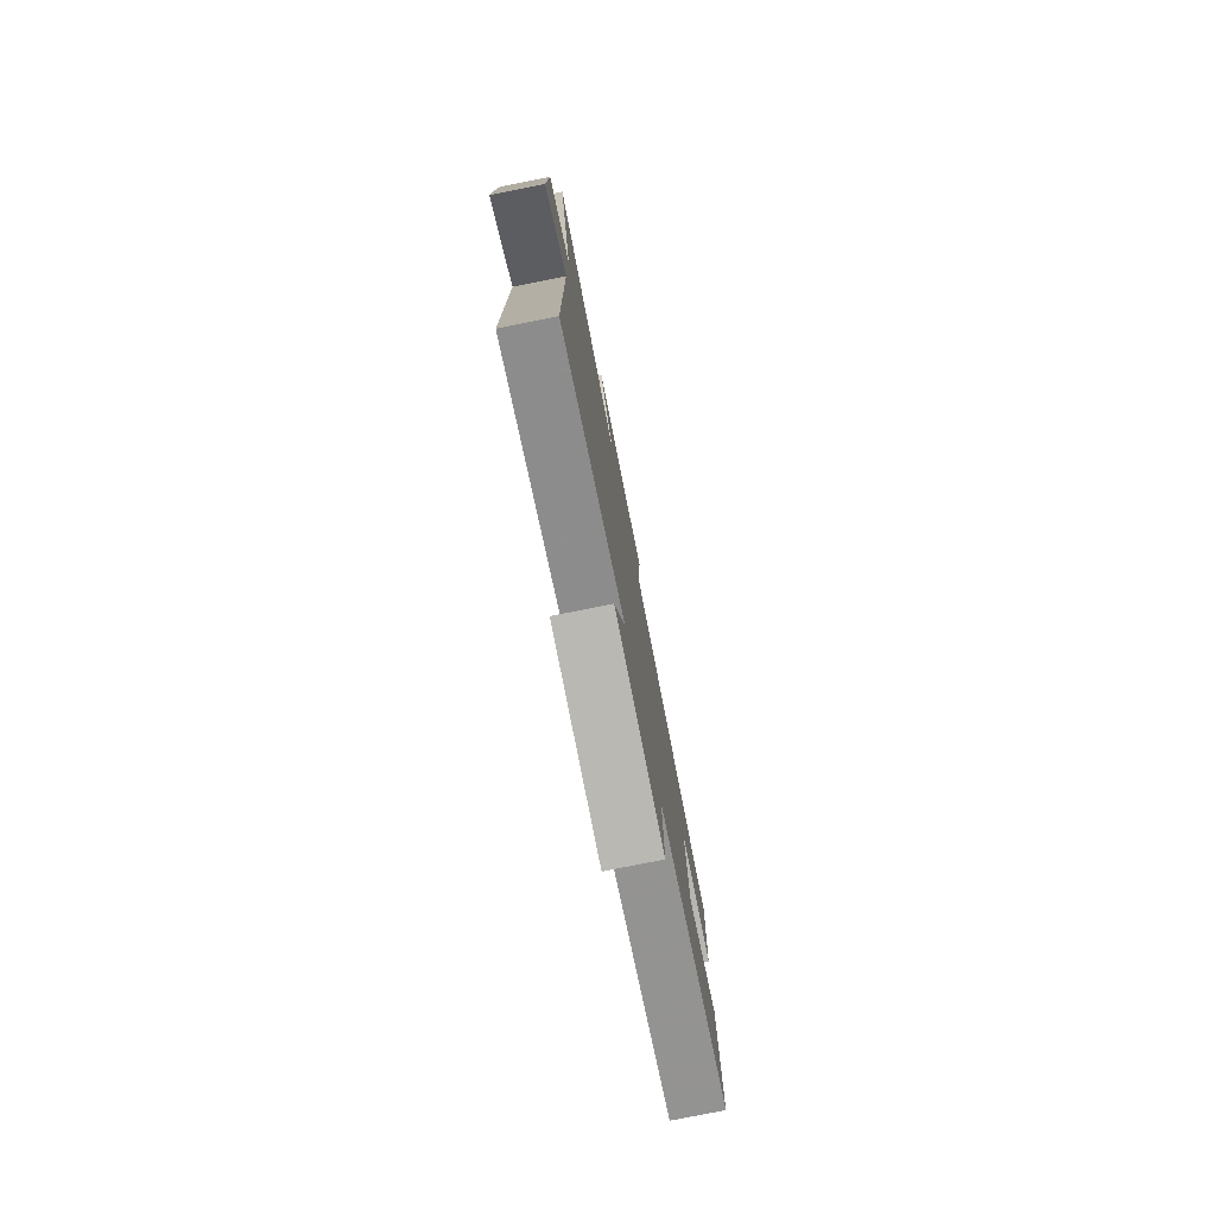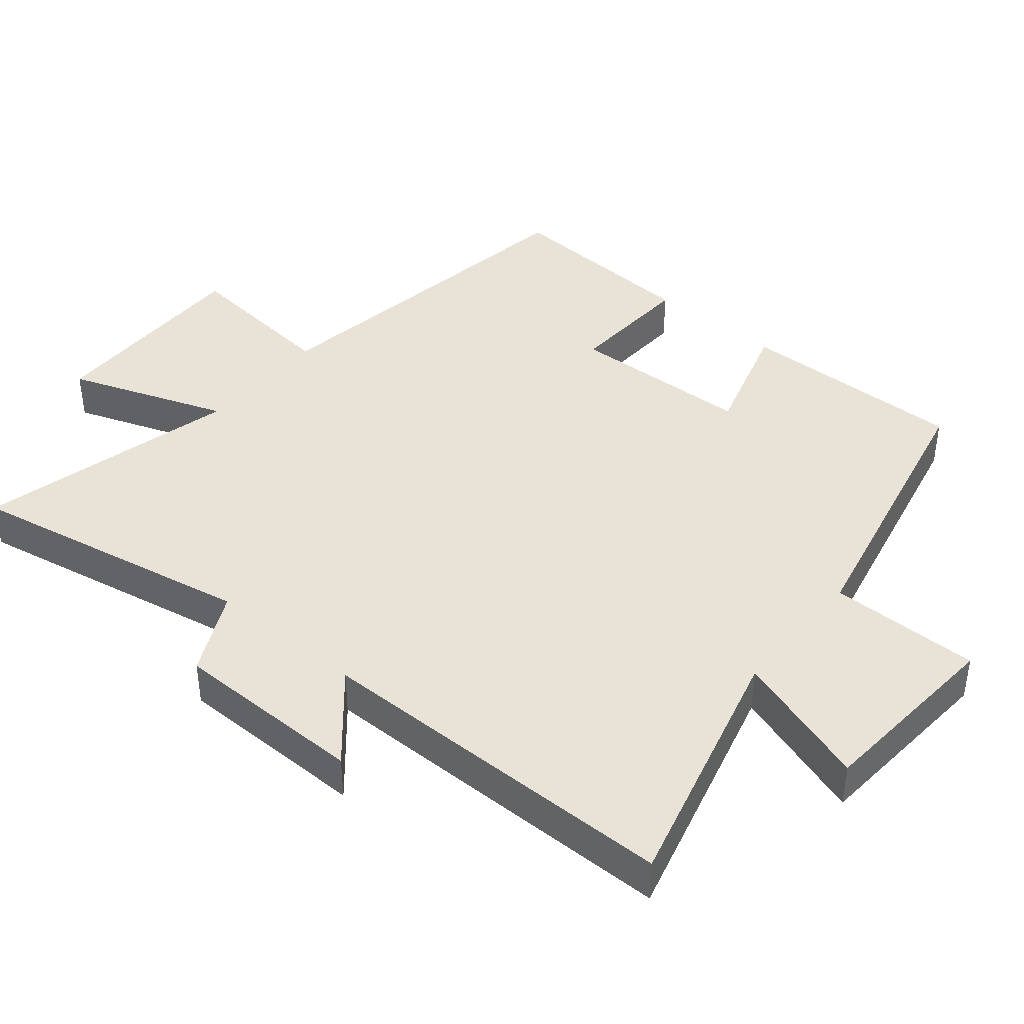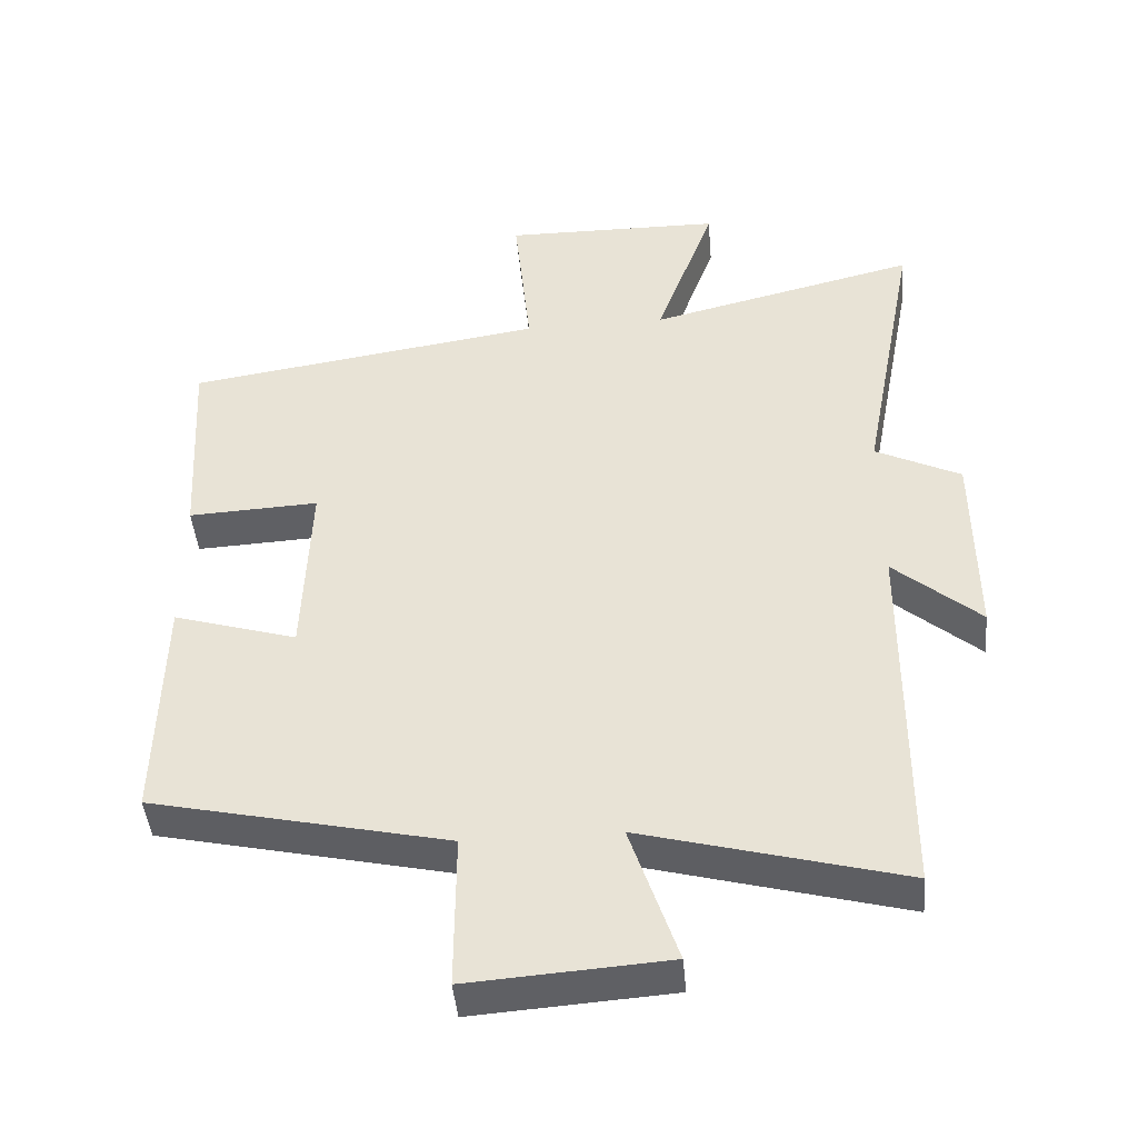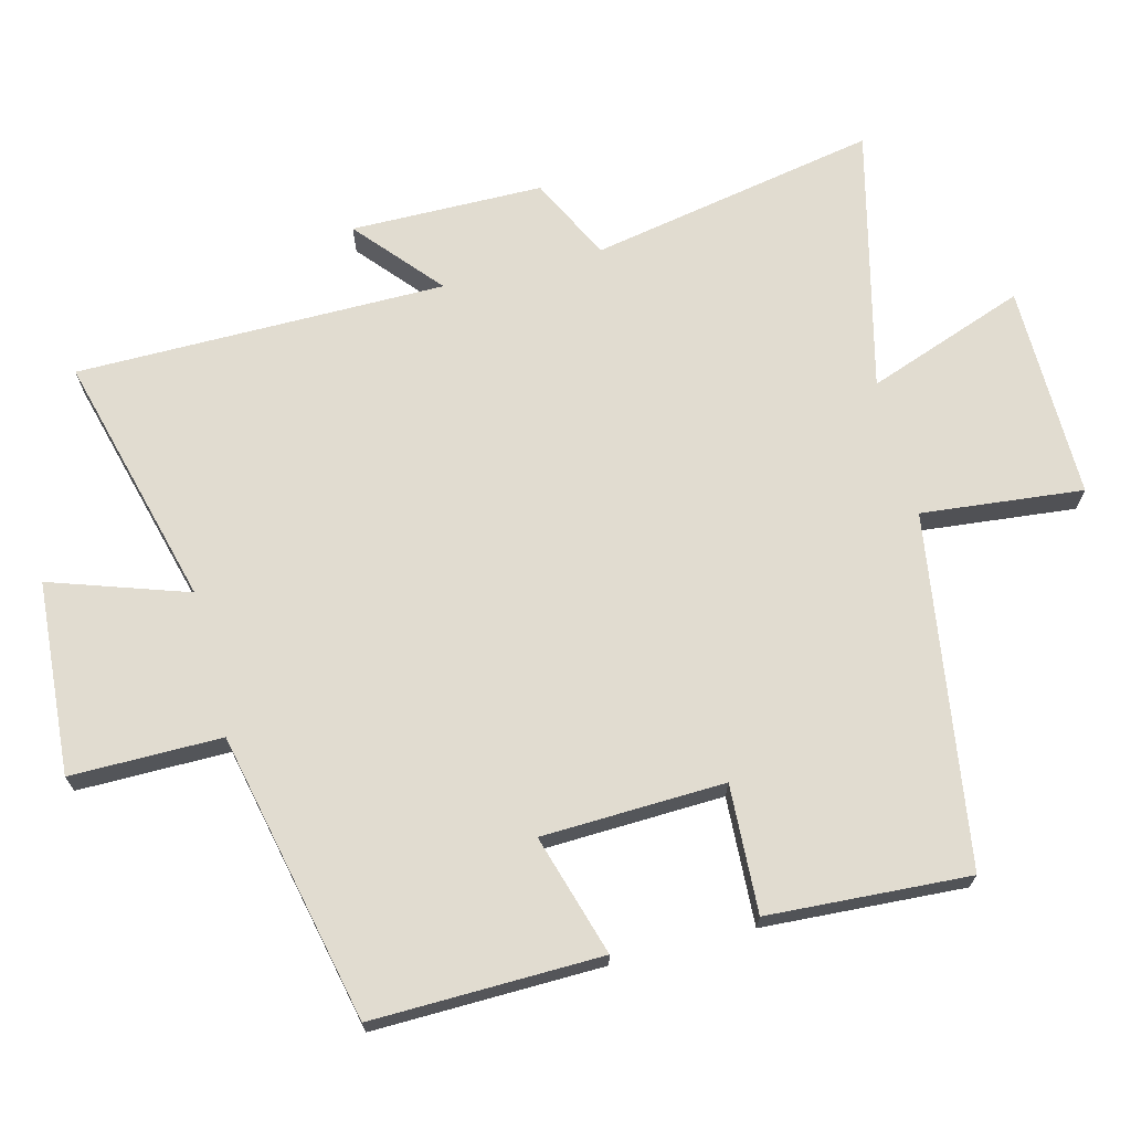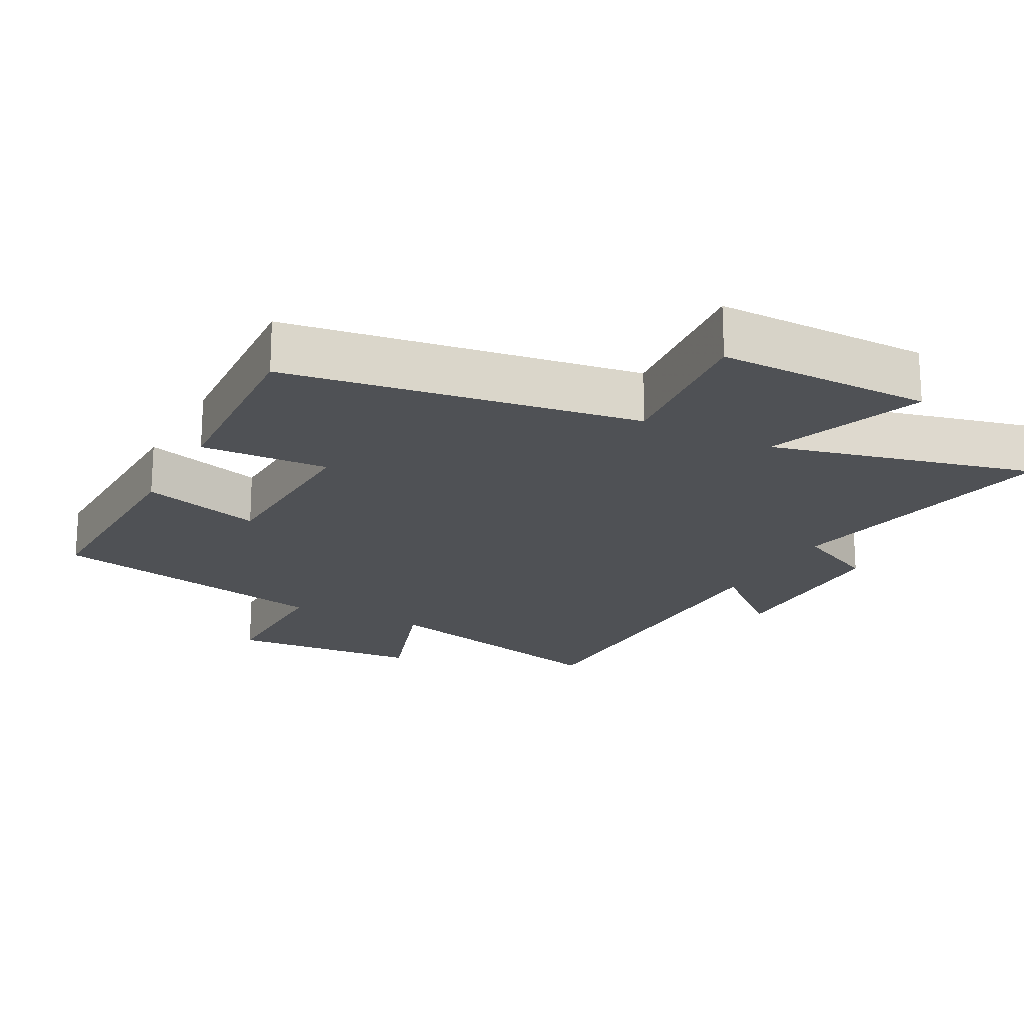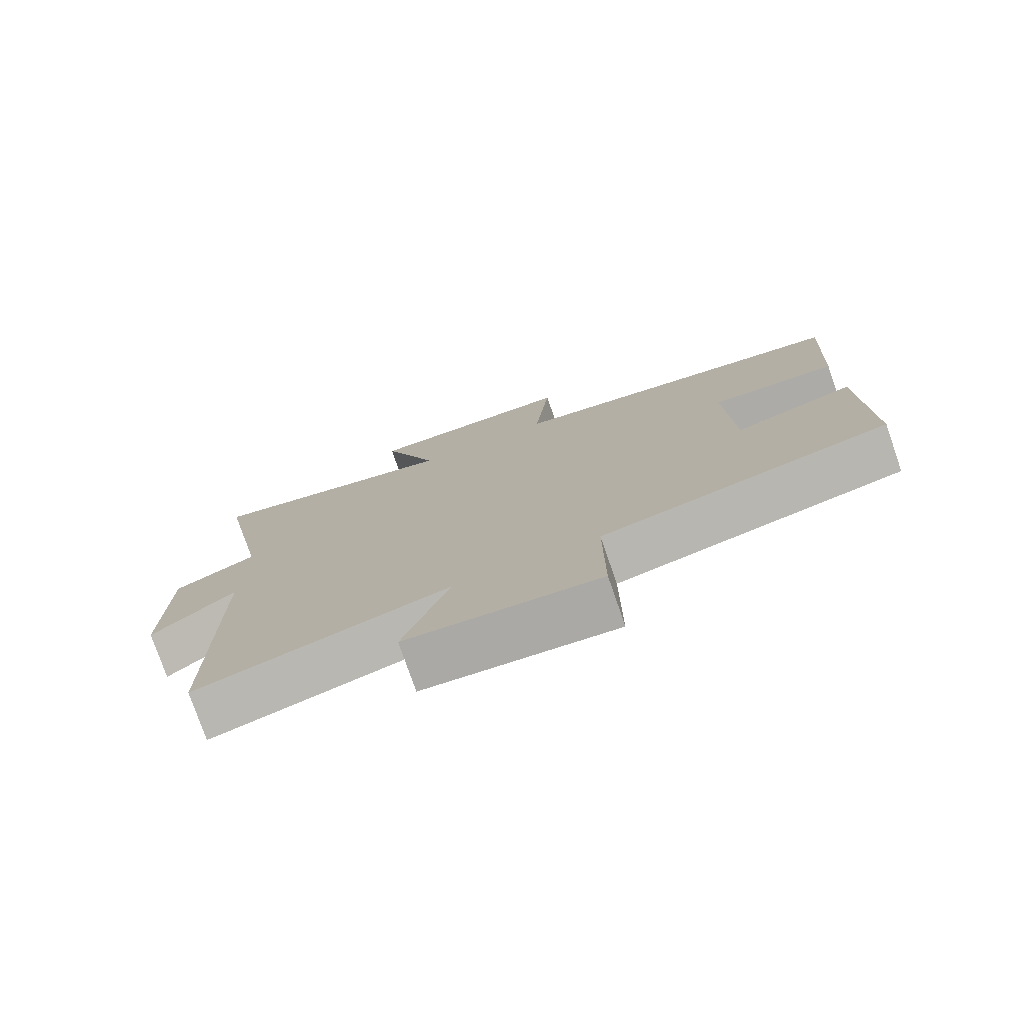
<metadata>
{"format":"obj","ext":"obj","renderer":"f3d","projection":"perspective","resolution":1024,"background":"white","views":[{"elev":-78.7,"azim":101.3,"up":"+Z"},{"elev":41.4,"azim":129.8,"up":"+Y"},{"elev":-44.3,"azim":5.0,"up":"+Z"},{"elev":69.4,"azim":-104.3,"up":"+Y"},{"elev":-19.6,"azim":-27.9,"up":"+Y"},{"elev":-77.5,"azim":-160.9,"up":"+Z"}]}
</metadata>
<code>
v -0.507 0.07 -0.407
v -0.5 0.07 -0.074
v -0.324 0.07 -0.127
v -0.314 0.07 0.139
v -0.5 0.07 0.13
v -0.517 0.07 0.423
v -0.006 0.07 0.5
v -0.03 0.07 0.735
v 0.282 0.07 0.731
v 0.198 0.07 0.5
v 0.58 0.07 0.593
v 0.5 0.07 0.174
v 0.621 0.07 0.114
v 0.623 0.07 -0.166
v 0.5 0.07 -0.06
v 0.497 0.07 -0.598
v 0.128 0.07 -0.5
v 0.195 0.07 -0.7
v -0.087 0.07 -0.72
v -0.086 0.07 -0.5
v -0.507 0 -0.407
v -0.5 0 -0.074
v -0.324 0 -0.127
v -0.314 0 0.139
v -0.5 0 0.13
v -0.517 0 0.423
v -0.006 0 0.5
v -0.03 0 0.735
v 0.282 0 0.731
v 0.198 0 0.5
v 0.58 0 0.593
v 0.5 0 0.174
v 0.621 0 0.114
v 0.623 0 -0.166
v 0.5 0 -0.06
v 0.497 0 -0.598
v 0.128 0 -0.5
v 0.195 0 -0.7
v -0.087 0 -0.72
v -0.086 0 -0.5
f 17 18 19 20
f 17 20 1 2
f 15 16 17
f 12 13 14 15
f 12 15 17
f 10 11 12 17
f 7 8 9 10
f 4 5 6 7
f 3 4 7 10
f 17 2 3
f 3 10 17
f 40 39 38 37
f 22 21 40 37
f 37 36 35
f 35 34 33 32
f 37 35 32
f 37 32 31 30
f 30 29 28 27
f 27 26 25 24
f 30 27 24 23
f 23 22 37
f 37 30 23
f 1 21 22 2
f 2 22 23 3
f 3 23 24 4
f 4 24 25 5
f 5 25 26 6
f 6 26 27 7
f 7 27 28 8
f 8 28 29 9
f 9 29 30 10
f 10 30 31 11
f 11 31 32 12
f 12 32 33 13
f 13 33 34 14
f 14 34 35 15
f 15 35 36 16
f 16 36 37 17
f 17 37 38 18
f 18 38 39 19
f 19 39 40 20
f 20 40 21 1

</code>
